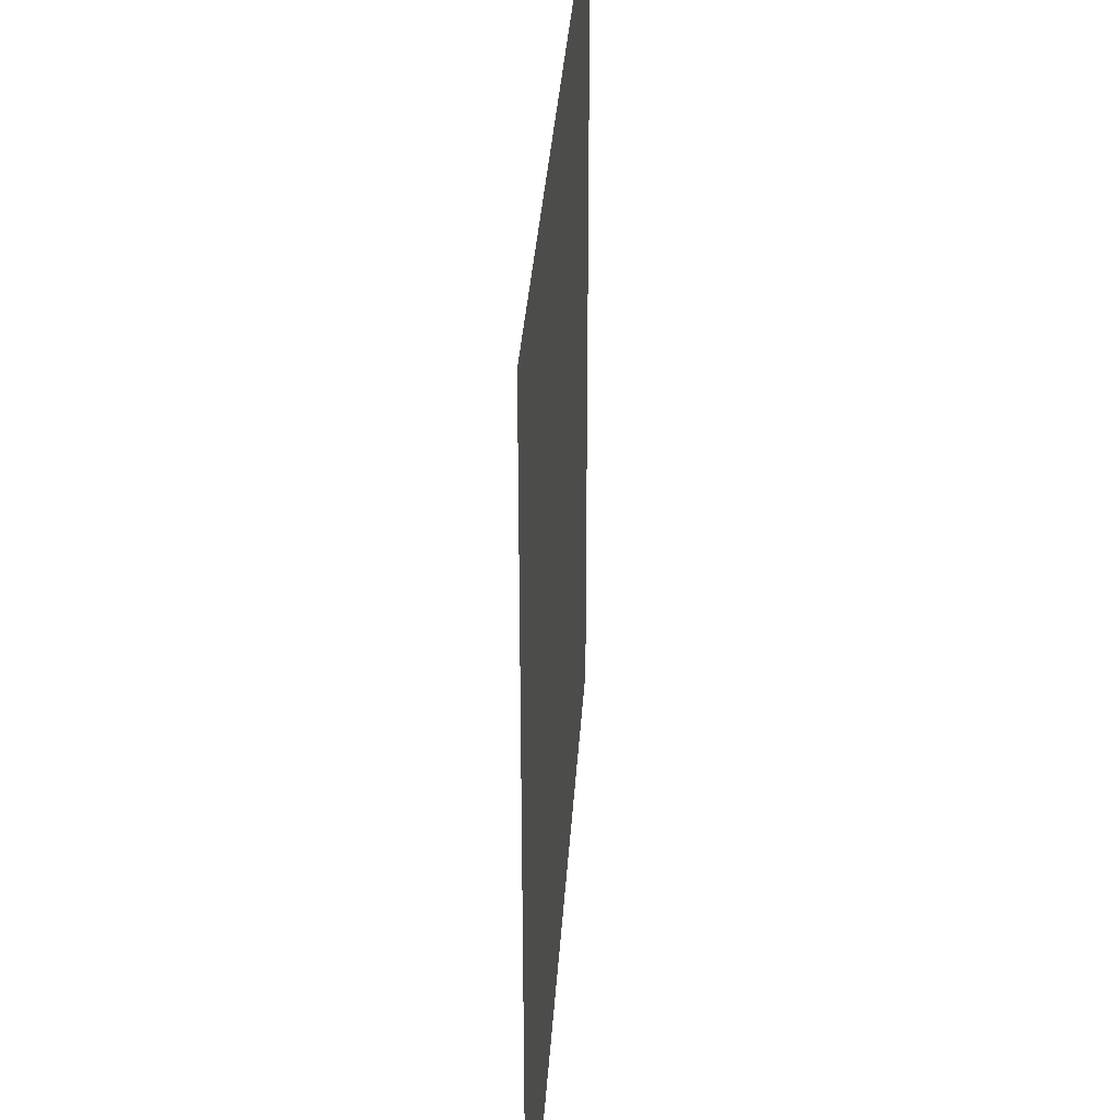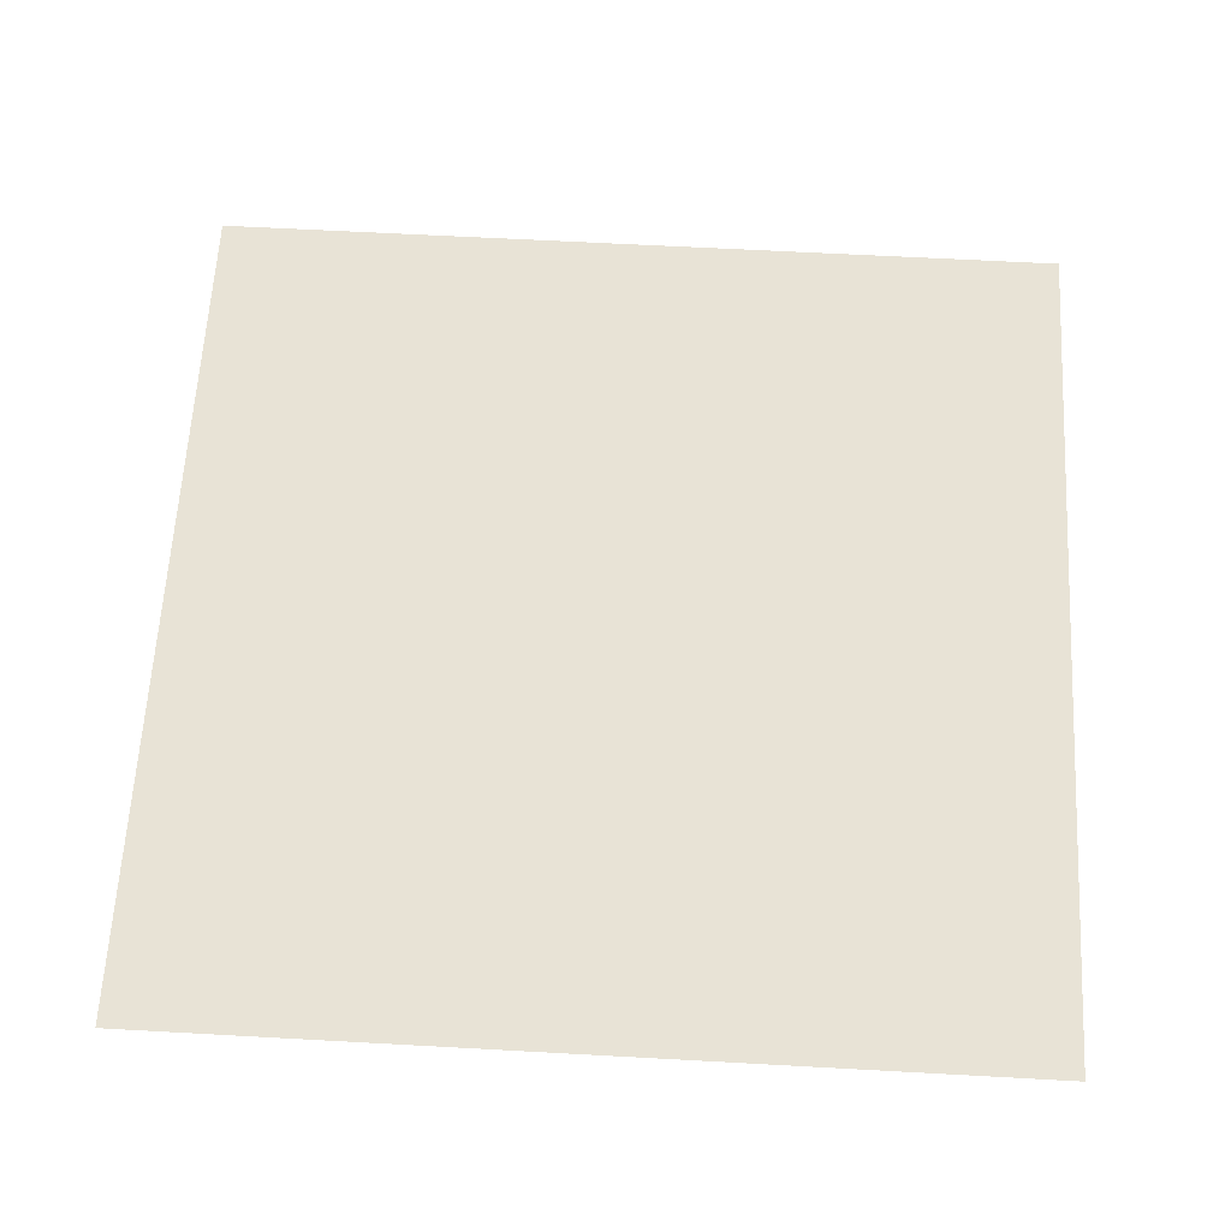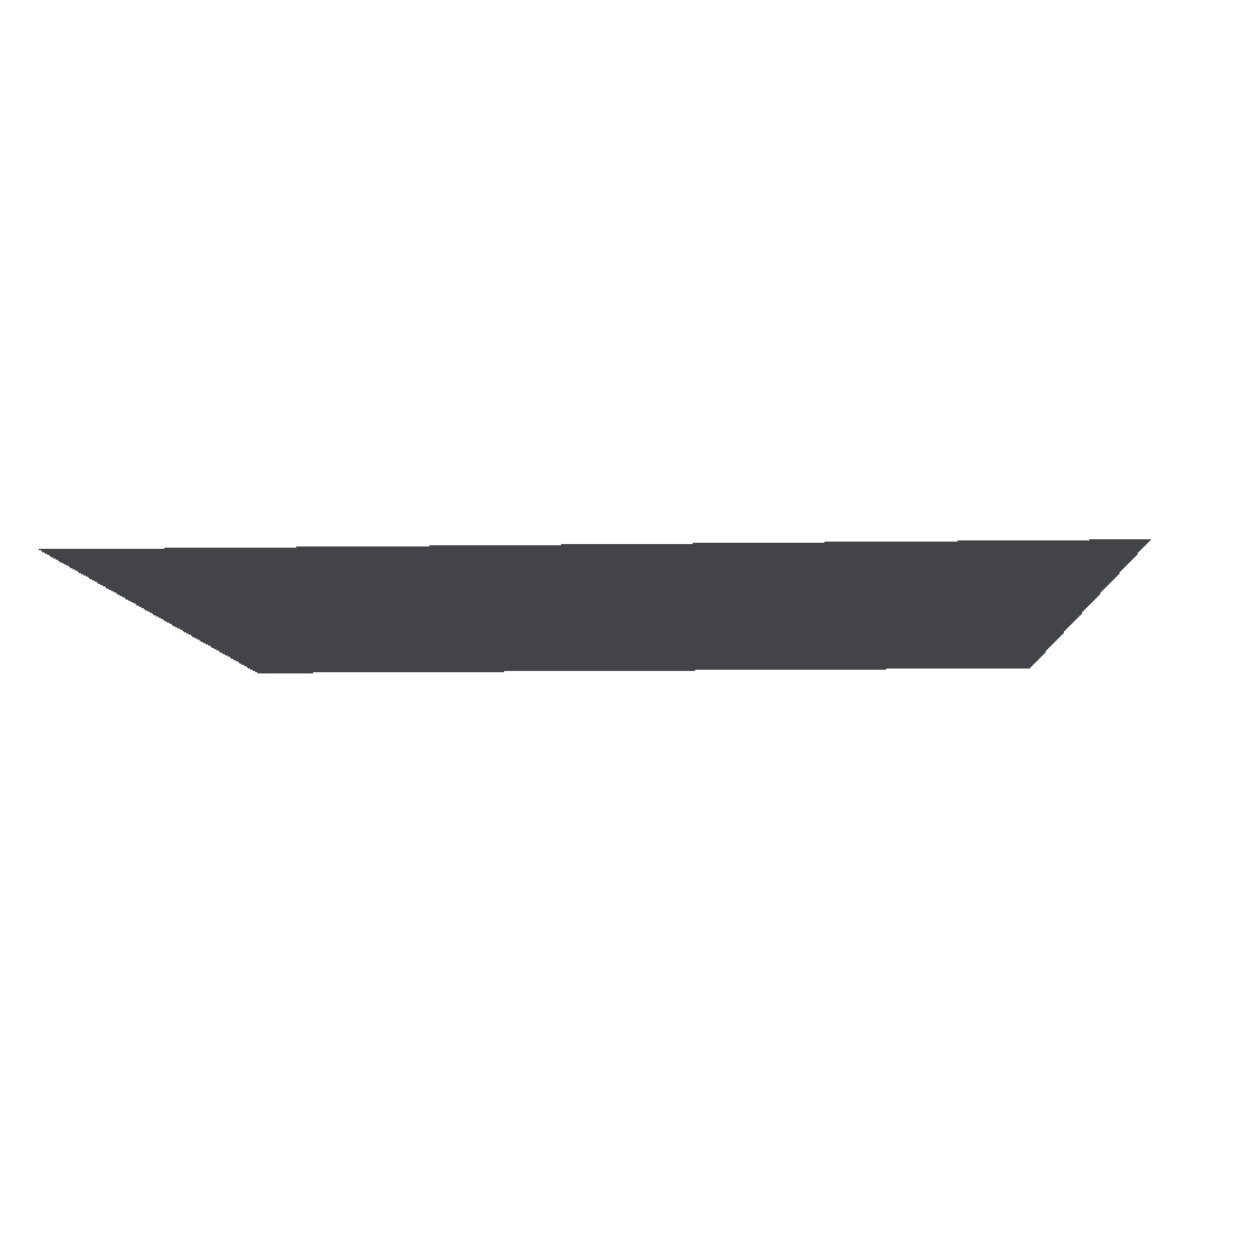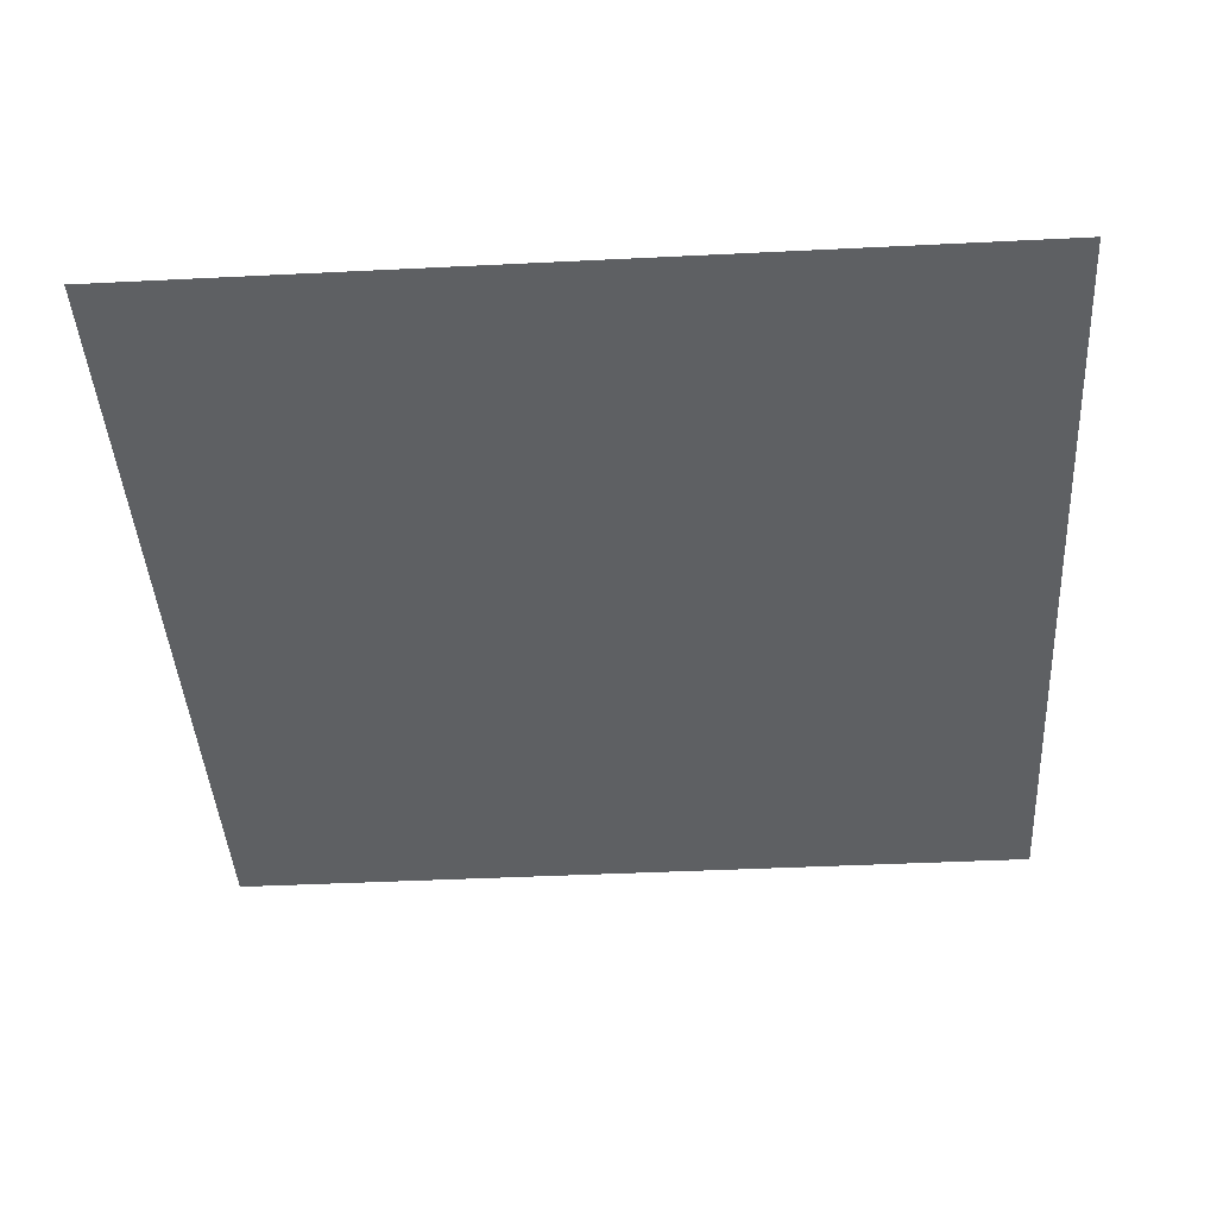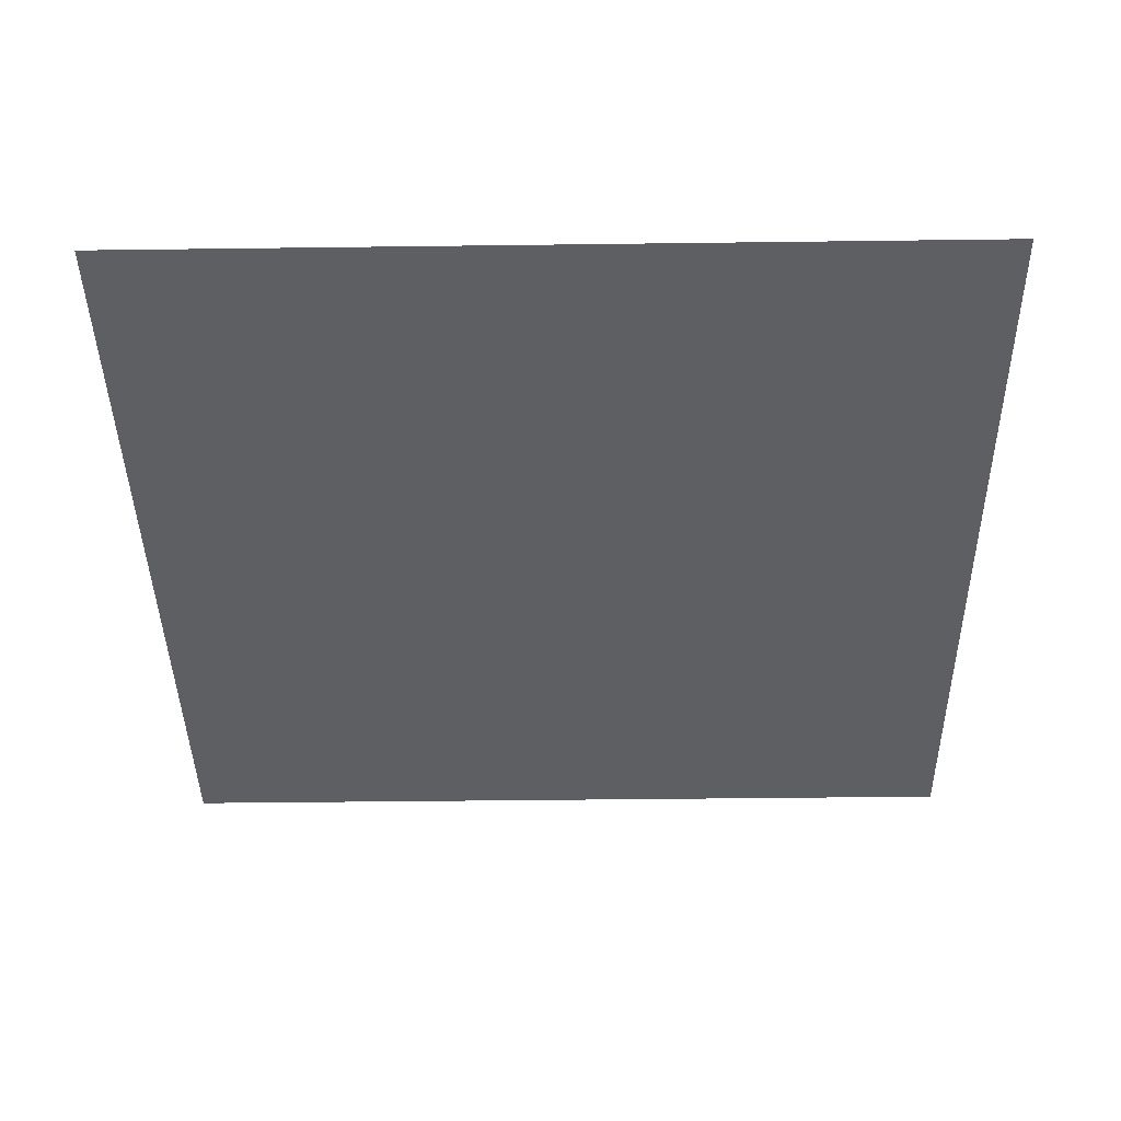
<metadata>
{"format":"obj","ext":"obj","renderer":"f3d","projection":"perspective","resolution":1024,"background":"white","views":[{"elev":33.6,"azim":-86.4,"up":"+Z"},{"elev":62.5,"azim":-176.8,"up":"+Y"},{"elev":-7.7,"azim":3.2,"up":"+Y"},{"elev":-42.1,"azim":3.4,"up":"+Y"},{"elev":-41.2,"azim":-89.1,"up":"+Y"}]}
</metadata>
<code>
v -1 -0 1
v 1 -0 1
v 1 0 -1
v -1 0 -1
f 1 2 3 4

</code>
